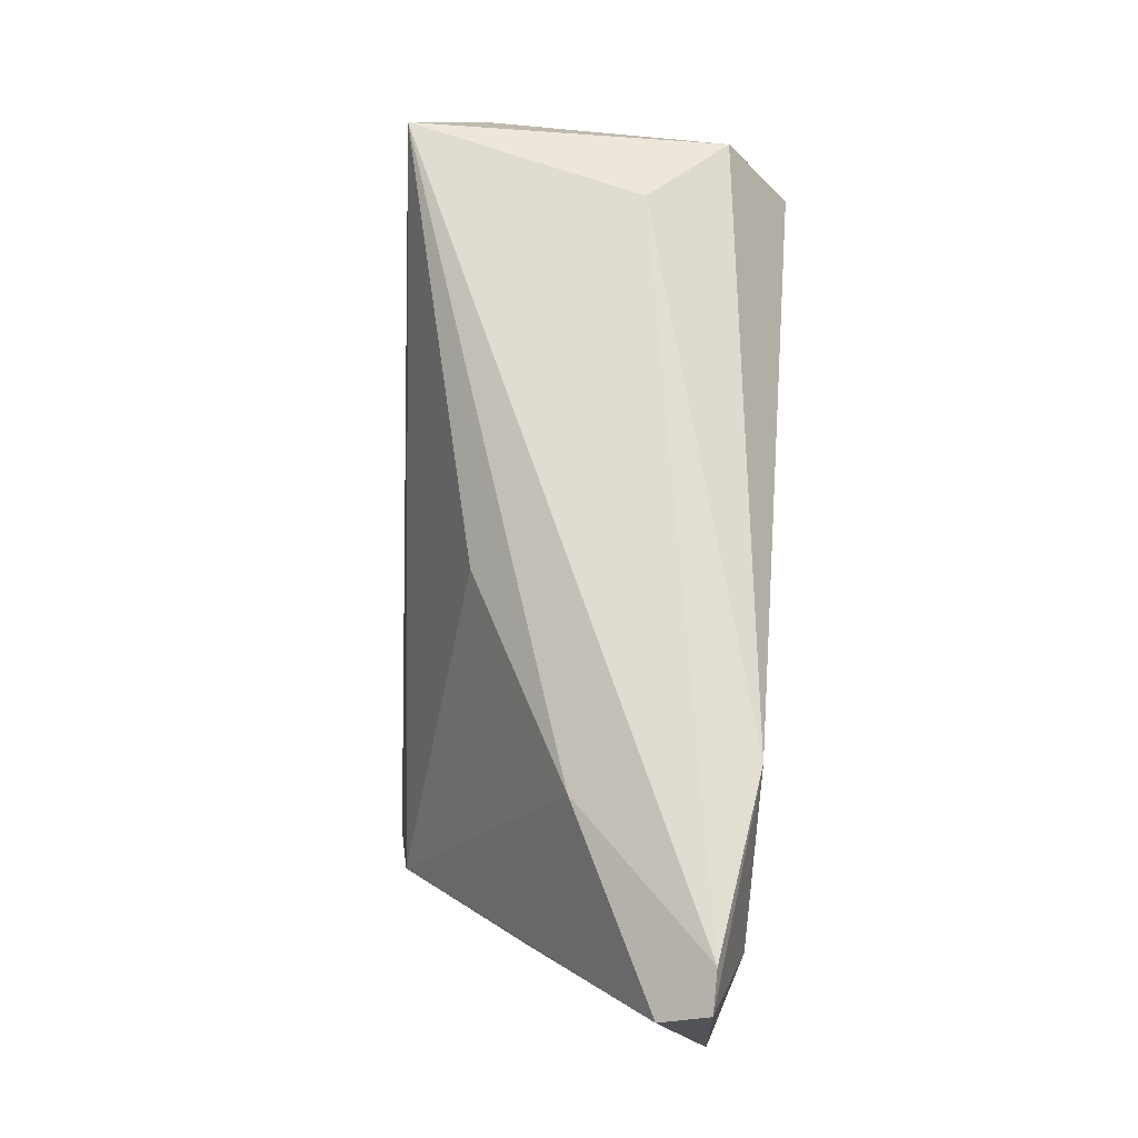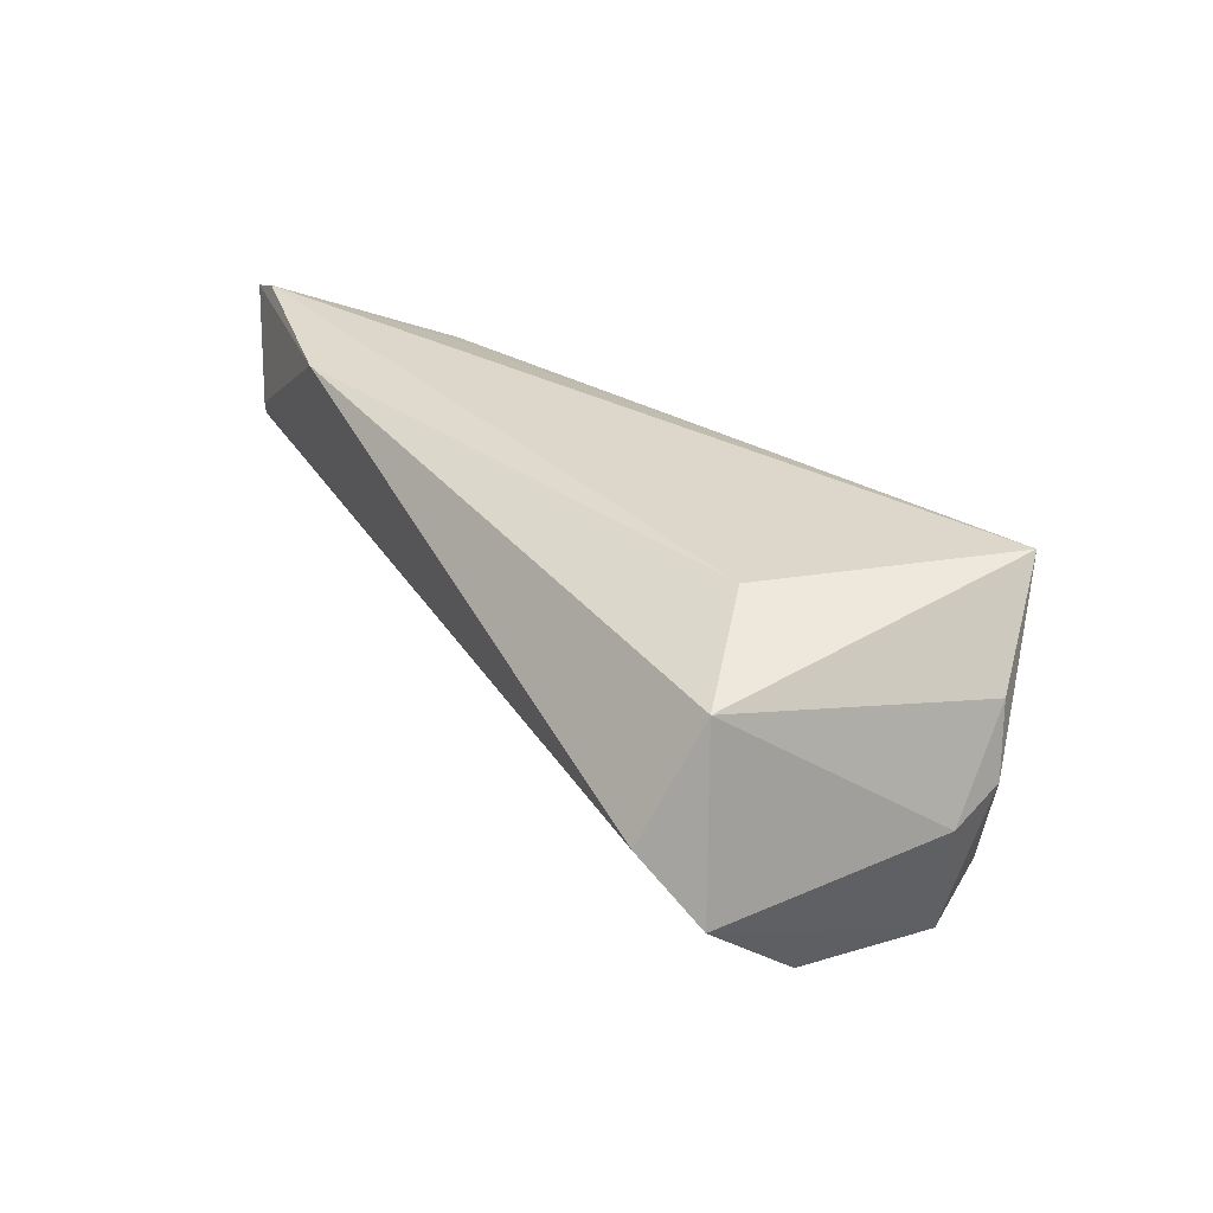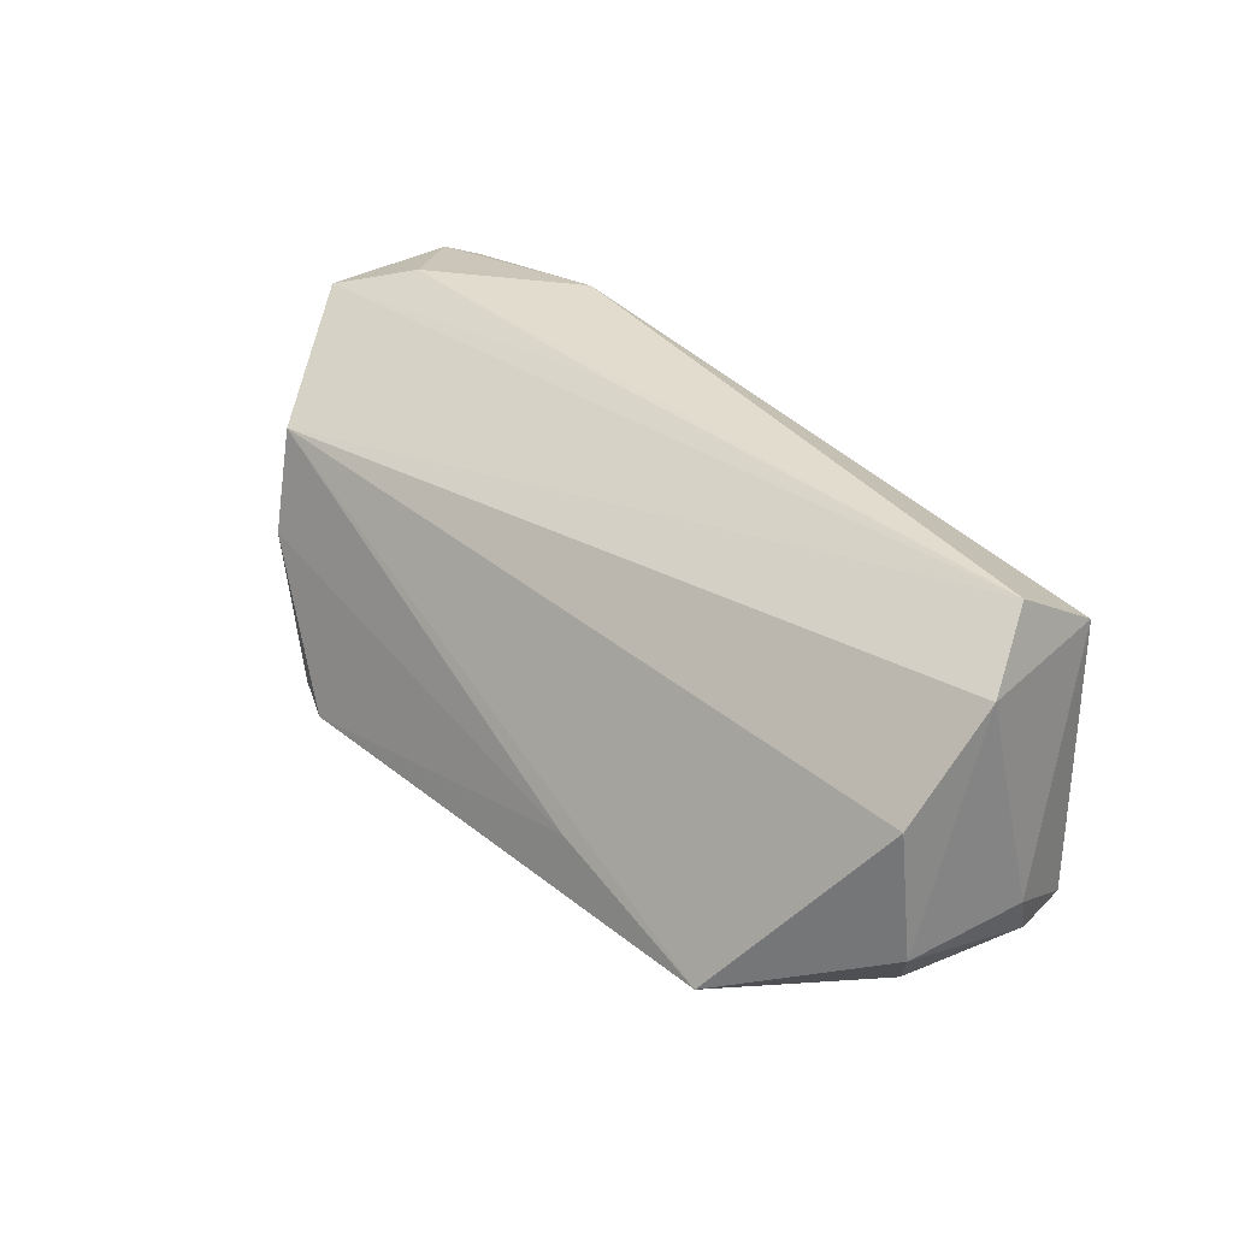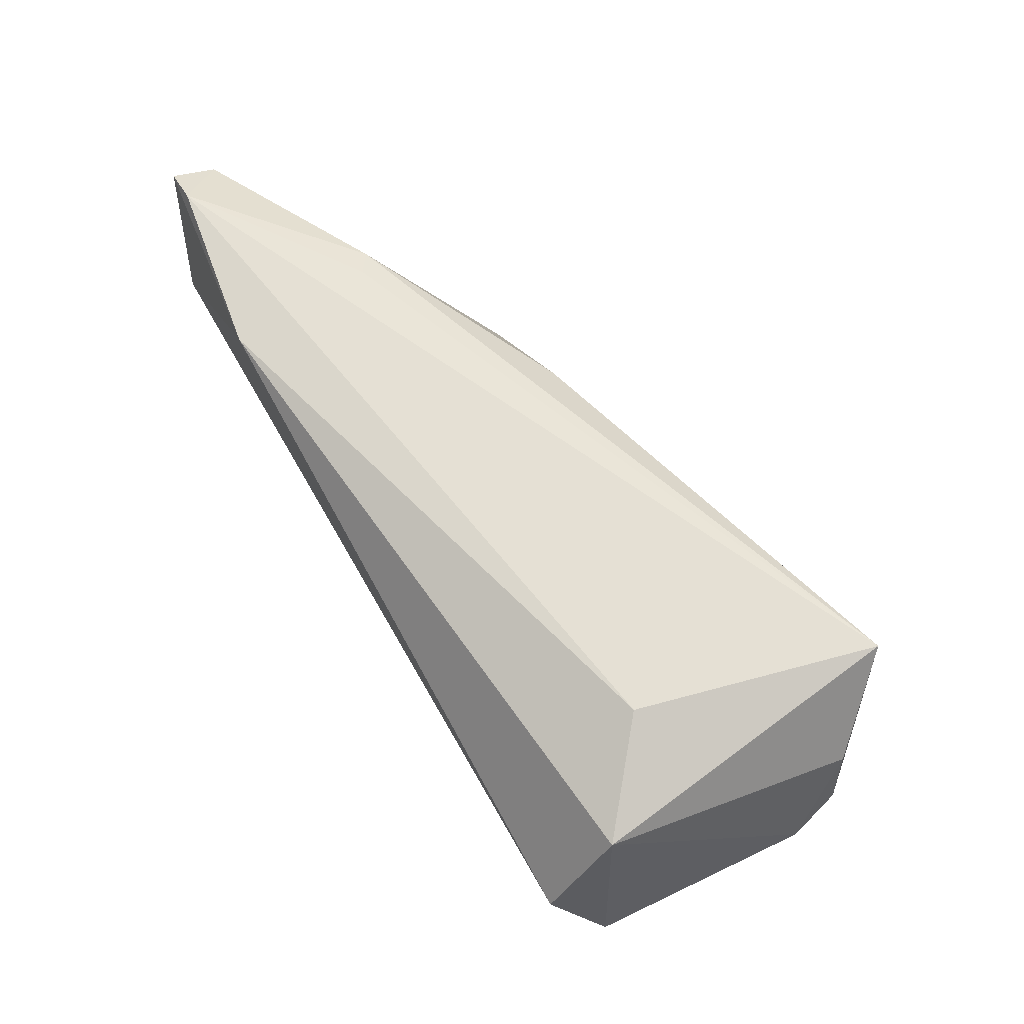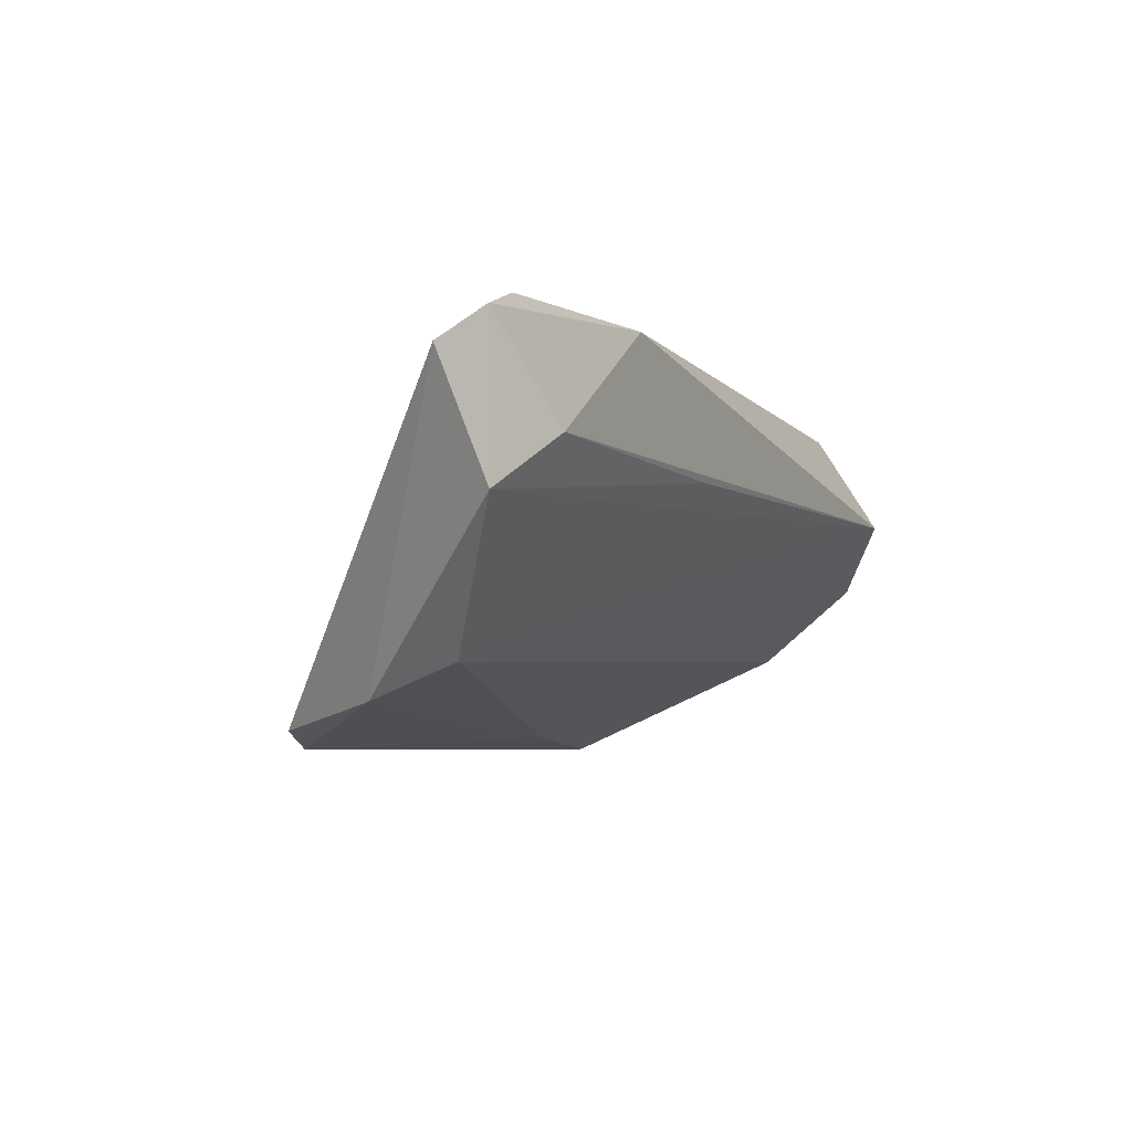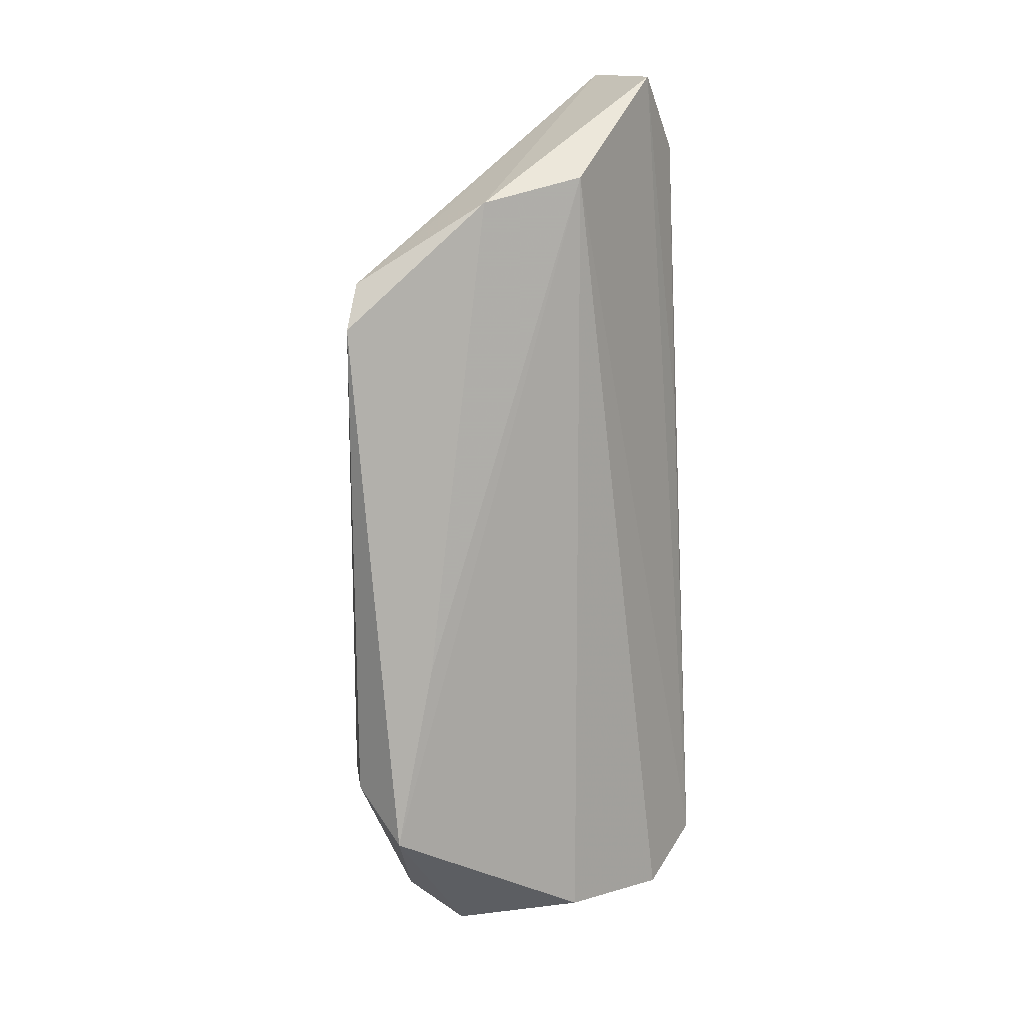
<metadata>
{"format":"obj","ext":"obj","renderer":"f3d","projection":"perspective","resolution":1024,"background":"white","views":[{"elev":69.0,"azim":-85.0,"up":"+Y"},{"elev":30.7,"azim":62.5,"up":"+Y"},{"elev":33.9,"azim":46.6,"up":"+Z"},{"elev":65.8,"azim":60.1,"up":"+Y"},{"elev":-2.3,"azim":-63.6,"up":"+Y"},{"elev":-75.4,"azim":-87.6,"up":"+Y"}]}
</metadata>
<code>
v -0.05458 -0.01582 0.01048
v 0.03228 -0.02934 -0.01728
v 0.02582 -0.024 -0.02256
v 0.04946 0.01079 -0.01641
v 0.008556 -0.02666 -0.01175
v 0.04977 -0.016 -0.01003
v 0.02468 -0.01834 -0.02339
v 0.04148 0.02184 -0.02495
v -0.0499 -0.01422 -0.00852
v -0.03751 0.02073 0.0241
v -0.01809 0.005265 0.02381
v -0.06596 0.02003 0.02028
v 0.03347 0.02184 0.005615
v 0.04593 -0.01195 -0.01735
v -0.04236 0.01822 0.002522
v 0.05003 -0.006022 0.01819
v 0.04541 0.01614 0.01561
v 0.05136 0.002039 -0.01522
v -0.06089 0.02184 0.02033
v 0.04555 0.003195 0.0241
v -0.01494 0.01475 -0.01151
v -0.06645 0.001357 0.0207
v -0.04302 -0.02407 -0.01876
v 0.04809 -0.01643 0.0063
v -0.03922 0.01958 0.00457
v -0.05644 0.007828 0.02404
v -0.06659 0.01654 0.01427
v 0.05285 -0.001011 -0.008982
v -0.05223 -0.02024 -0.002079
v -0.03748 -0.02648 -0.02013
f 2 24 1
f 1 24 16
f 29 1 22
f 3 14 2
f 8 14 3
f 4 8 17
f 17 28 4
f 16 28 17
f 27 29 22
f 22 11 26
f 16 24 6
f 6 28 16
f 6 24 2
f 2 14 6
f 4 28 18
f 18 8 4
f 18 14 8
f 18 6 14
f 28 6 18
f 2 1 5
f 1 29 5
f 23 8 30
f 30 3 2
f 2 5 30
f 30 29 23
f 30 5 29
f 16 17 20
f 20 17 10
f 20 11 22
f 10 26 20
f 20 26 11
f 22 1 20
f 20 1 16
f 10 17 13
f 13 17 8
f 21 8 23
f 23 29 9
f 9 27 23
f 29 27 9
f 10 13 19
f 19 13 8
f 8 3 7
f 7 30 8
f 3 30 7
f 12 26 10
f 10 19 12
f 22 26 12
f 12 27 22
f 12 19 27
f 27 19 15
f 23 27 15
f 15 21 23
f 8 21 15
f 25 19 8
f 8 15 25
f 25 15 19

</code>
